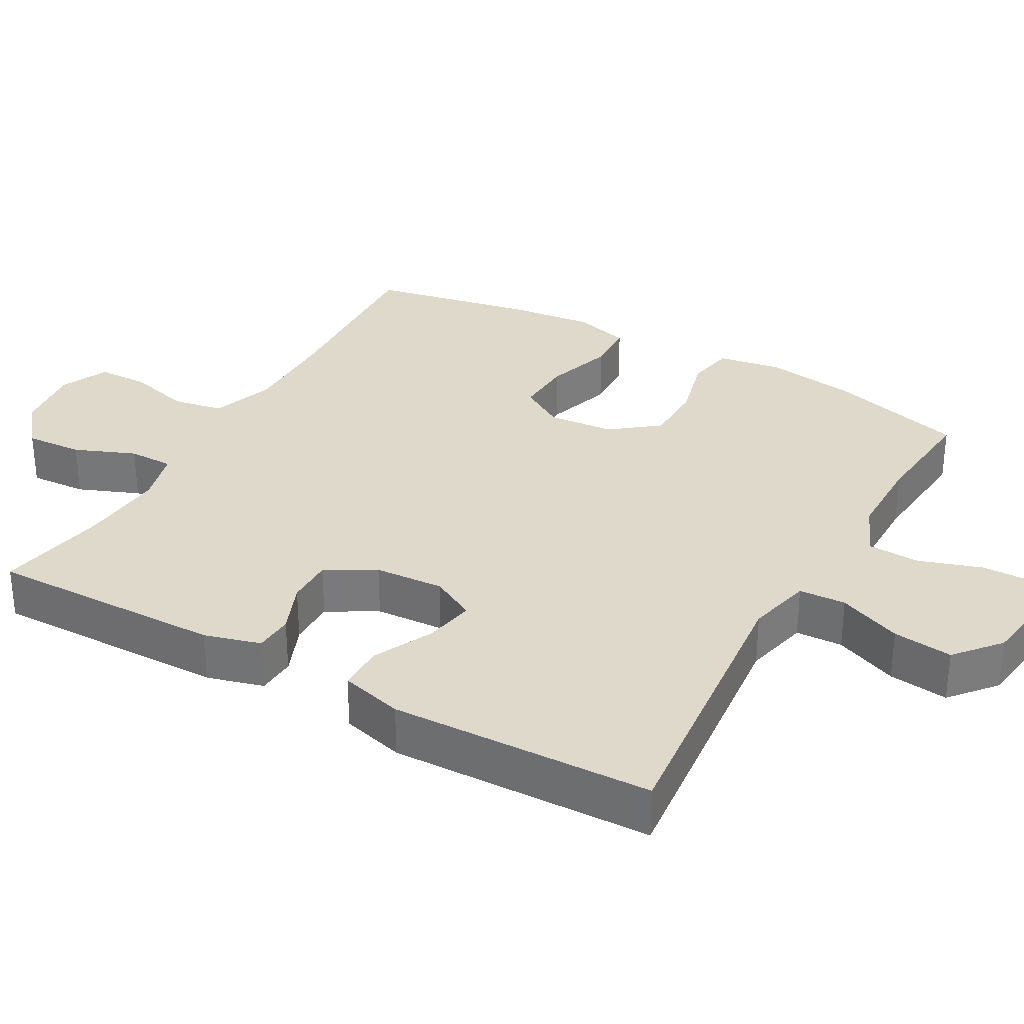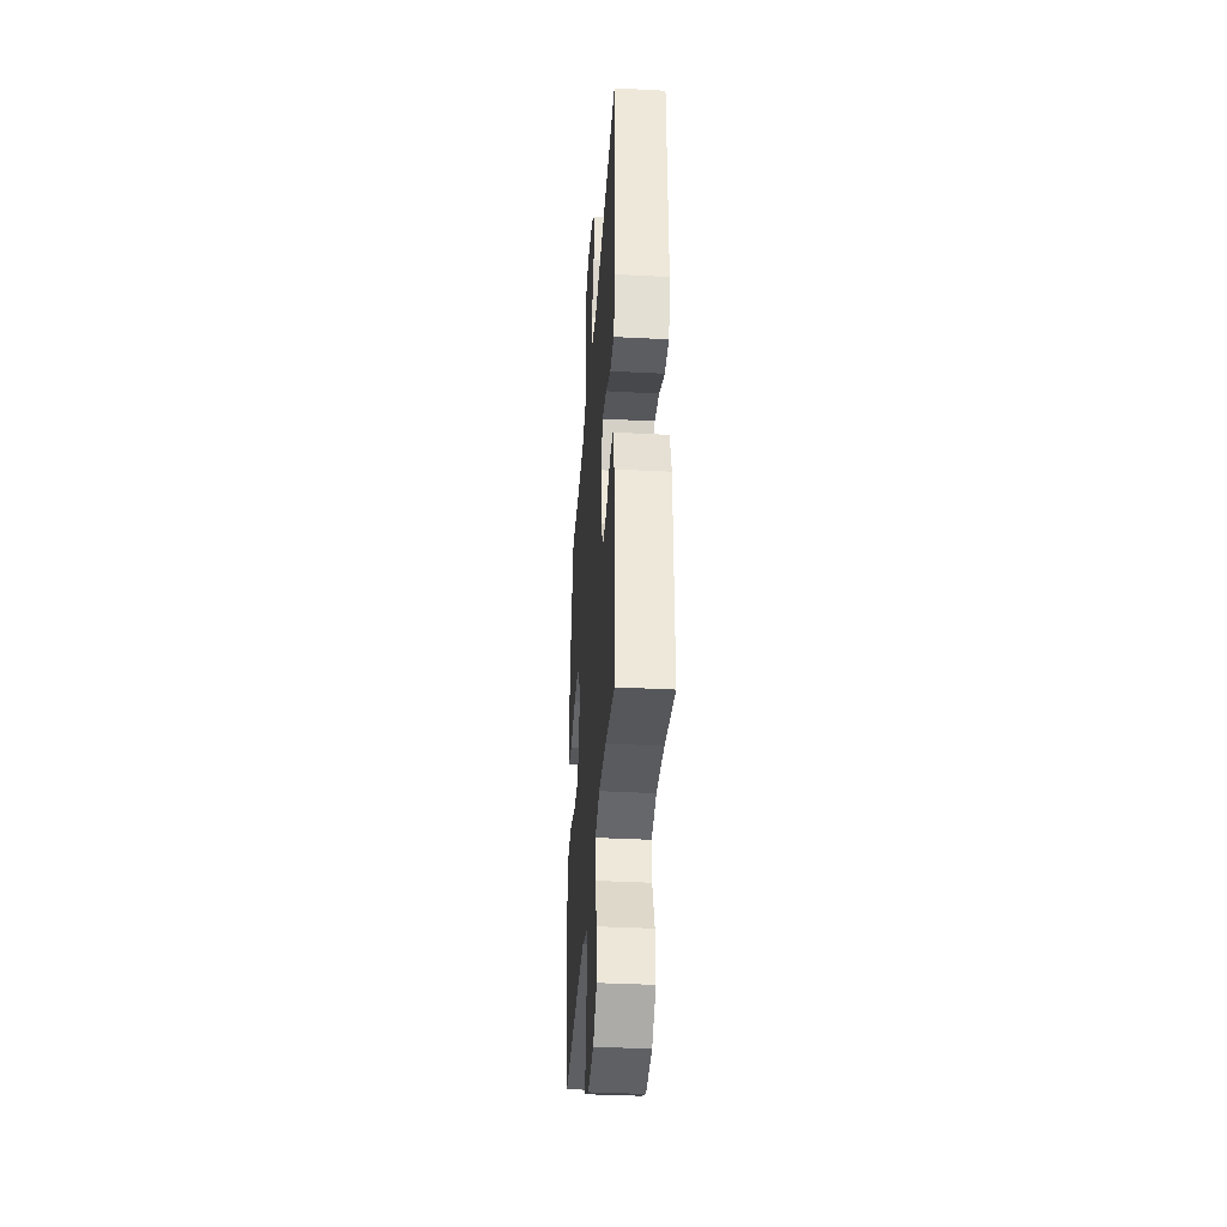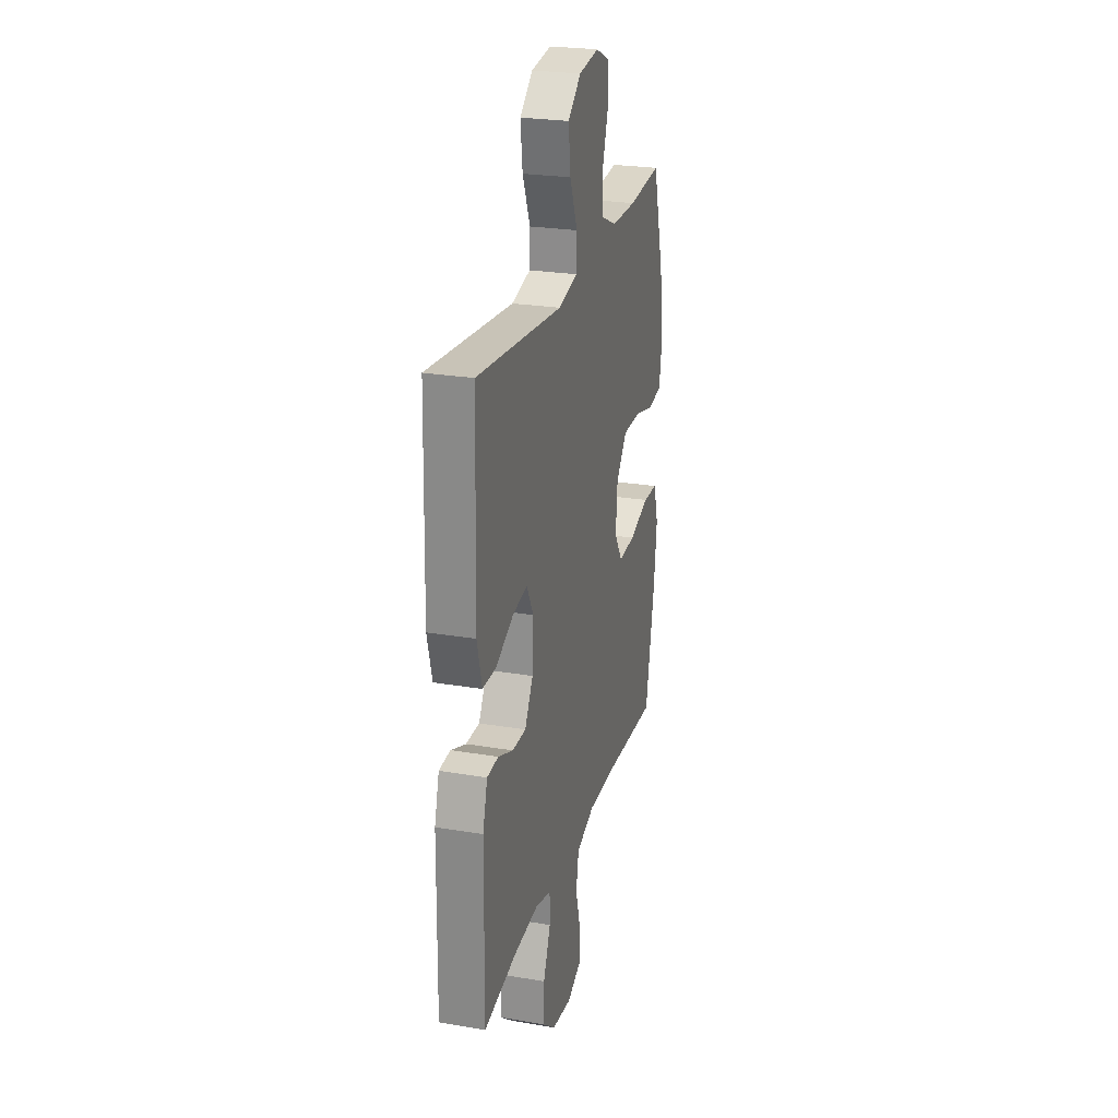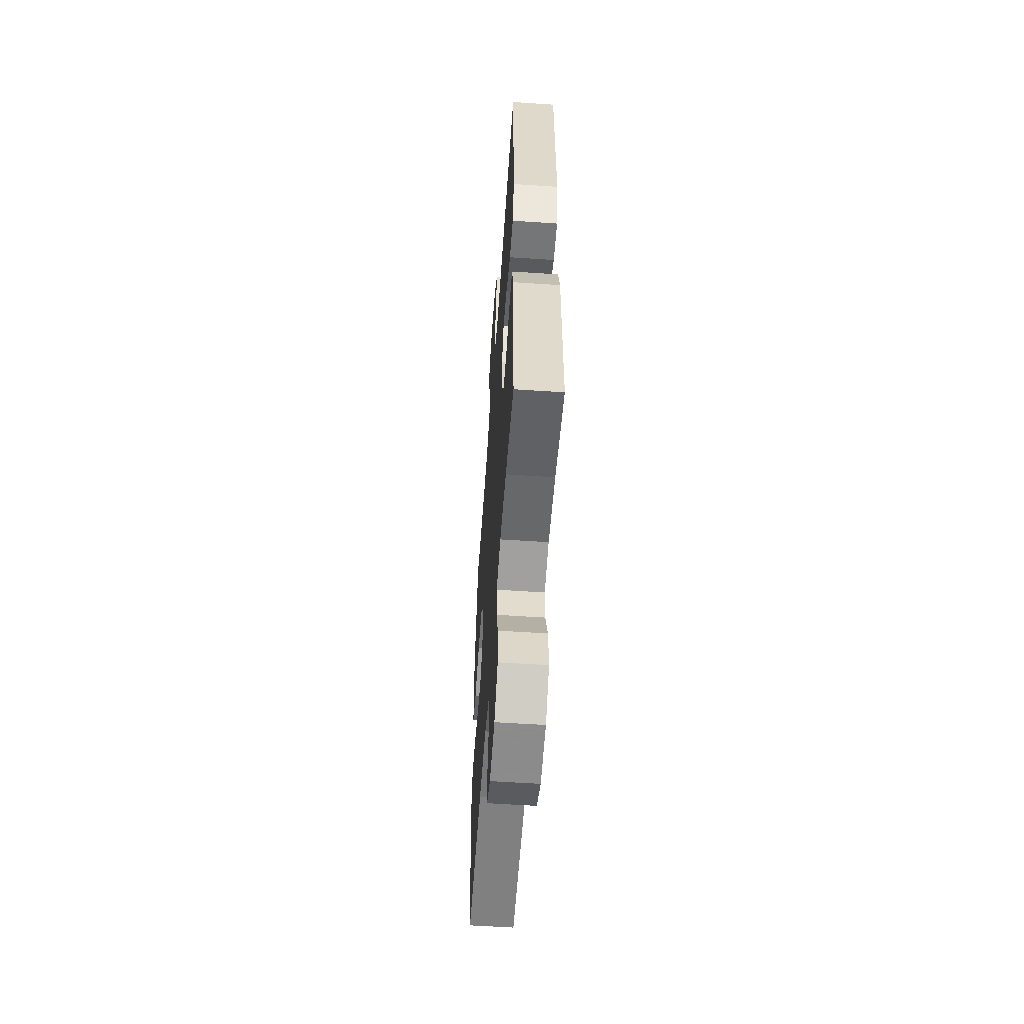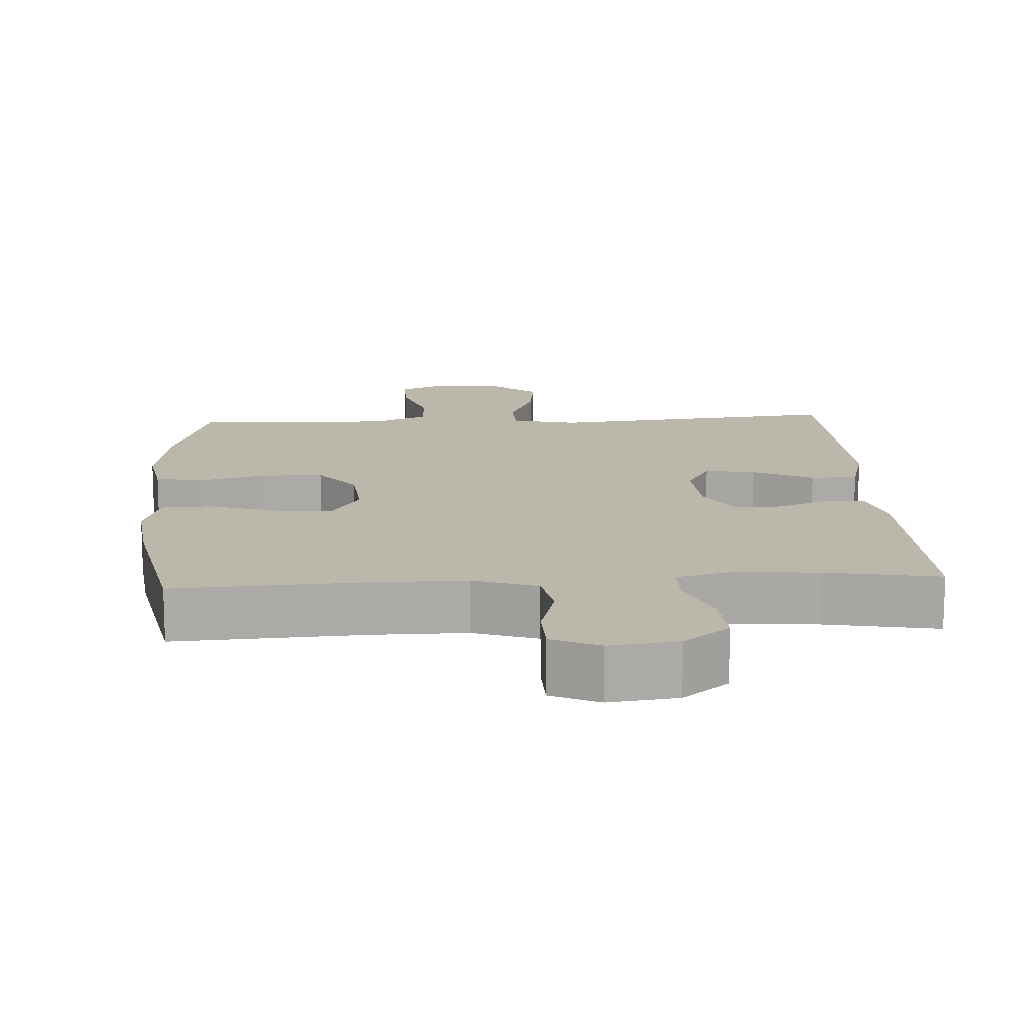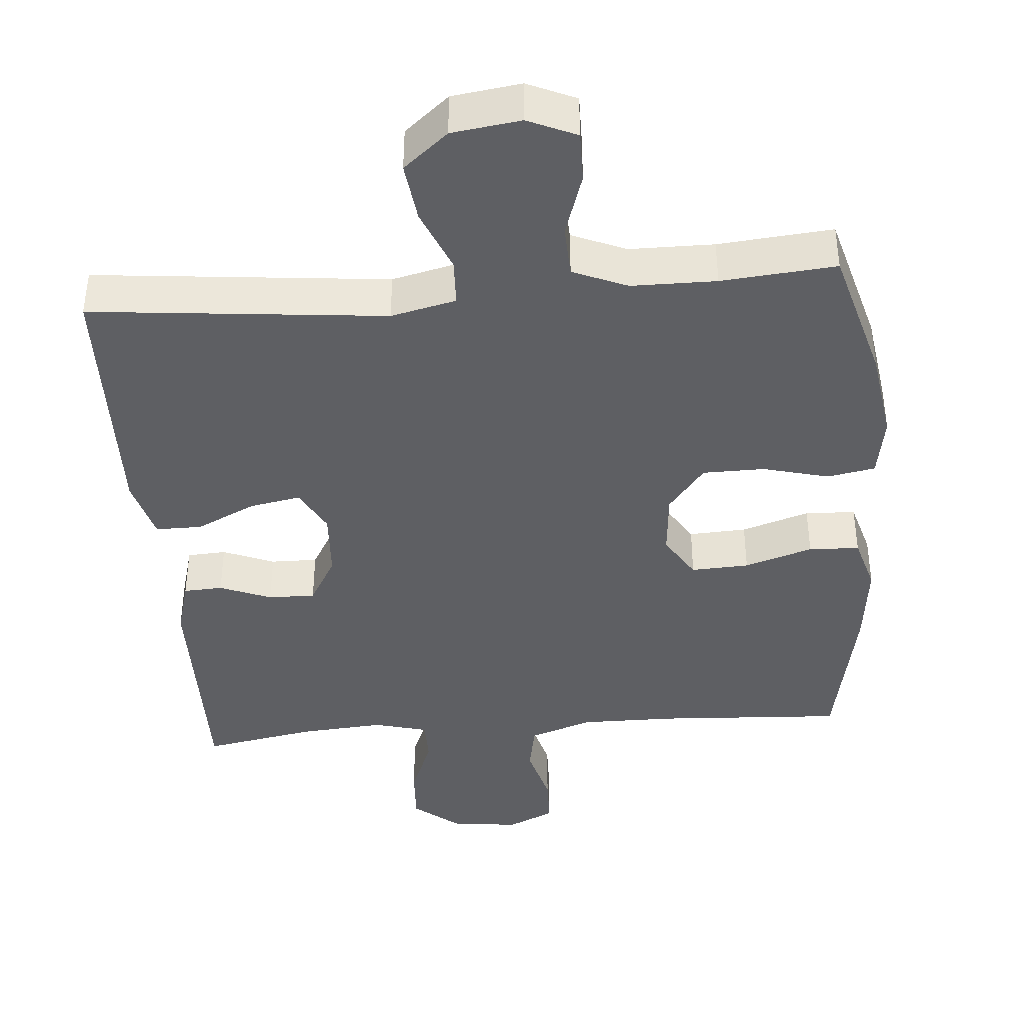
<metadata>
{"format":"obj","ext":"obj","renderer":"f3d","projection":"perspective","resolution":1024,"background":"white","views":[{"elev":31.8,"azim":-60.6,"up":"+Y"},{"elev":-37.0,"azim":-93.9,"up":"+Z"},{"elev":25.1,"azim":-74.7,"up":"+Z"},{"elev":-56.7,"azim":-94.0,"up":"+Z"},{"elev":14.3,"azim":176.8,"up":"+Y"},{"elev":-40.6,"azim":4.8,"up":"+Y"}]}
</metadata>
<code>
v -0.5 0.07 0.5
v -0.094 0.07 0.458
v -0.004 0.07 0.479
v -0.001 0.07 0.544
v -0.037 0.07 0.632
v -0.047 0.07 0.715
v 0.015 0.07 0.767
v 0.11 0.07 0.78
v 0.177 0.07 0.75
v 0.176 0.07 0.679
v 0.147 0.07 0.591
v 0.15 0.07 0.519
v 0.225 0.07 0.487
v 0.342 0.07 0.486
v 0.5 0.07 0.5
v 0.552 0.07 0.312
v 0.571 0.07 0.184
v 0.556 0.07 0.097
v 0.49 0.07 0.085
v 0.398 0.07 0.109
v 0.313 0.07 0.108
v 0.262 0.07 0.043
v 0.254 0.07 -0.048
v 0.292 0.07 -0.11
v 0.372 0.07 -0.106
v 0.466 0.07 -0.076
v 0.536 0.07 -0.079
v 0.558 0.07 -0.156
v 0.544 0.07 -0.276
v 0.5 0.07 -0.5
v 0.241 0.07 -0.485
v 0.111 0.07 -0.484
v 0.023 0.07 -0.514
v 0.01 0.07 -0.584
v 0.033 0.07 -0.67
v 0.031 0.07 -0.741
v -0.035 0.07 -0.771
v -0.129 0.07 -0.759
v -0.192 0.07 -0.708
v -0.187 0.07 -0.629
v -0.153 0.07 -0.545
v -0.153 0.07 -0.483
v -0.228 0.07 -0.463
v -0.345 0.07 -0.472
v -0.5 0.07 -0.5
v -0.495 0.07 -0.174
v -0.473 0.07 -0.096
v -0.419 0.07 -0.093
v -0.348 0.07 -0.122
v -0.283 0.07 -0.123
v -0.244 0.07 -0.055
v -0.238 0.07 0.041
v -0.271 0.07 0.103
v -0.341 0.07 0.09
v -0.424 0.07 0.05
v -0.488 0.07 0.05
v -0.511 0.07 0.137
v -0.5 0 0.5
v -0.094 0 0.458
v -0.004 0 0.479
v -0.001 0 0.544
v -0.037 0 0.632
v -0.047 0 0.715
v 0.015 0 0.767
v 0.11 0 0.78
v 0.177 0 0.75
v 0.176 0 0.679
v 0.147 0 0.591
v 0.15 0 0.519
v 0.225 0 0.487
v 0.342 0 0.486
v 0.5 0 0.5
v 0.552 0 0.312
v 0.571 0 0.184
v 0.556 0 0.097
v 0.49 0 0.085
v 0.398 0 0.109
v 0.313 0 0.108
v 0.262 0 0.043
v 0.254 0 -0.048
v 0.292 0 -0.11
v 0.372 0 -0.106
v 0.466 0 -0.076
v 0.536 0 -0.079
v 0.558 0 -0.156
v 0.544 0 -0.276
v 0.5 0 -0.5
v 0.241 0 -0.485
v 0.111 0 -0.484
v 0.023 0 -0.514
v 0.01 0 -0.584
v 0.033 0 -0.67
v 0.031 0 -0.741
v -0.035 0 -0.771
v -0.129 0 -0.759
v -0.192 0 -0.708
v -0.187 0 -0.629
v -0.153 0 -0.545
v -0.153 0 -0.483
v -0.228 0 -0.463
v -0.345 0 -0.472
v -0.5 0 -0.5
v -0.495 0 -0.174
v -0.473 0 -0.096
v -0.419 0 -0.093
v -0.348 0 -0.122
v -0.283 0 -0.123
v -0.244 0 -0.055
v -0.238 0 0.041
v -0.271 0 0.103
v -0.341 0 0.09
v -0.424 0 0.05
v -0.488 0 0.05
v -0.511 0 0.137
f 57 1 2
f 56 57 2
f 55 56 2
f 54 55 2
f 53 54 2 3
f 52 53 3
f 51 52 3
f 47 48 49
f 46 47 49
f 45 46 49
f 44 45 49
f 43 44 49 50
f 42 43 50 51
f 39 40 41
f 38 39 41
f 37 38 41
f 36 37 41
f 35 36 41
f 34 35 41
f 33 34 41 42
f 42 51 3
f 33 42 3
f 32 33 3
f 29 30 31
f 28 29 31
f 27 28 31
f 26 27 31
f 25 26 31
f 24 25 31 32
f 18 19 20
f 17 18 20
f 16 17 20
f 15 16 20
f 14 15 20
f 13 14 20 21
f 12 13 21 22
f 9 10 11
f 8 9 11
f 7 8 11
f 6 7 11
f 5 6 11
f 4 5 11
f 4 11 12
f 12 22 23
f 4 12 23
f 3 4 23
f 23 24 32
f 3 23 32
f 59 58 114
f 59 114 113
f 59 113 112
f 59 112 111
f 60 59 111 110
f 60 110 109
f 60 109 108
f 106 105 104
f 106 104 103
f 106 103 102
f 106 102 101
f 107 106 101 100
f 108 107 100 99
f 98 97 96
f 98 96 95
f 98 95 94
f 98 94 93
f 98 93 92
f 98 92 91
f 99 98 91 90
f 60 108 99
f 60 99 90
f 60 90 89
f 88 87 86
f 88 86 85
f 88 85 84
f 88 84 83
f 88 83 82
f 89 88 82 81
f 77 76 75
f 77 75 74
f 77 74 73
f 77 73 72
f 77 72 71
f 78 77 71 70
f 79 78 70 69
f 68 67 66
f 68 66 65
f 68 65 64
f 68 64 63
f 68 63 62
f 68 62 61
f 69 68 61
f 80 79 69
f 80 69 61
f 80 61 60
f 89 81 80
f 89 80 60
f 1 58 59 2
f 2 59 60 3
f 3 60 61 4
f 4 61 62 5
f 5 62 63 6
f 6 63 64 7
f 7 64 65 8
f 8 65 66 9
f 9 66 67 10
f 10 67 68 11
f 11 68 69 12
f 12 69 70 13
f 13 70 71 14
f 14 71 72 15
f 15 72 73 16
f 16 73 74 17
f 17 74 75 18
f 18 75 76 19
f 19 76 77 20
f 20 77 78 21
f 21 78 79 22
f 22 79 80 23
f 23 80 81 24
f 24 81 82 25
f 25 82 83 26
f 26 83 84 27
f 27 84 85 28
f 28 85 86 29
f 29 86 87 30
f 30 87 88 31
f 31 88 89 32
f 32 89 90 33
f 33 90 91 34
f 34 91 92 35
f 35 92 93 36
f 36 93 94 37
f 37 94 95 38
f 38 95 96 39
f 39 96 97 40
f 40 97 98 41
f 41 98 99 42
f 42 99 100 43
f 43 100 101 44
f 44 101 102 45
f 45 102 103 46
f 46 103 104 47
f 47 104 105 48
f 48 105 106 49
f 49 106 107 50
f 50 107 108 51
f 51 108 109 52
f 52 109 110 53
f 53 110 111 54
f 54 111 112 55
f 55 112 113 56
f 56 113 114 57
f 57 114 58 1

</code>
